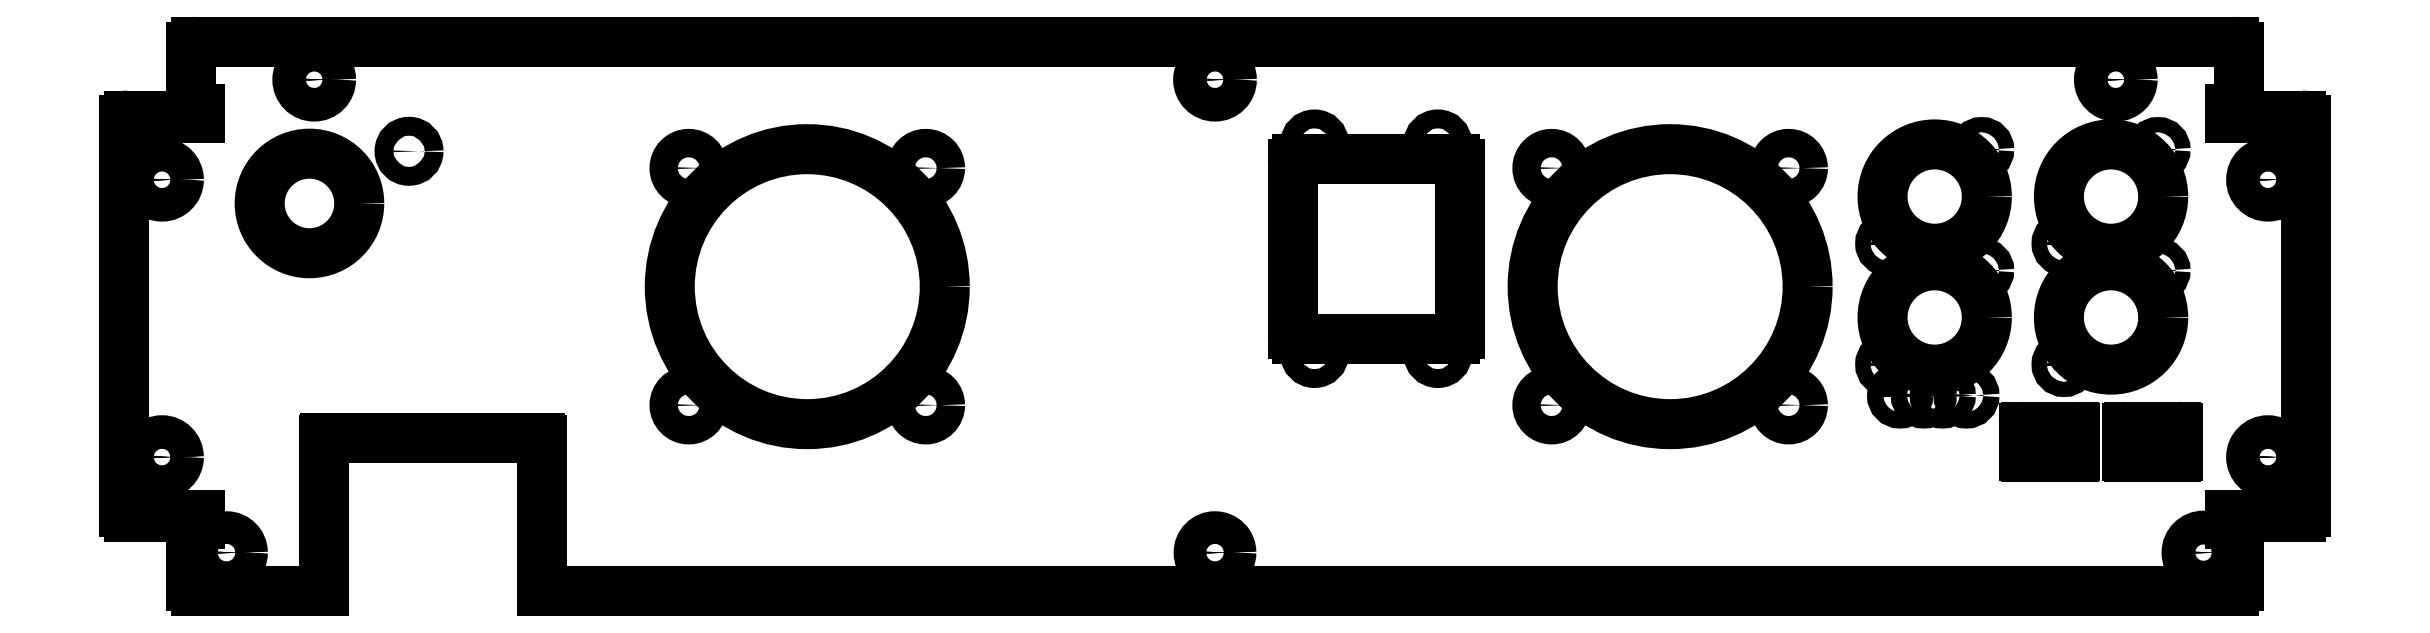
<metadata>
{"format":"dxf","ext":"dxf","renderer":"ezdxf+matplotlib","layout":"modelspace","background":"white","min_lineweight":24,"dpi":150}
</metadata>
<code>
0
SECTION
2
ENTITIES
0
CIRCLE
8
COMPLEX_HOLE
10
436.2
20
-13.1
30
0
40
2
0
CIRCLE
8
COMPLEX_HOLE
10
5.6
20
-91.75
30
0
40
2
0
CIRCLE
8
COMPLEX_HOLE
10
214.1
20
-91.75
30
0
40
2
0
CIRCLE
8
COMPLEX_HOLE
10
-8
20
-71.6
30
0
40
2
0
CIRCLE
8
COMPLEX_HOLE
10
-8
20
-13.1
30
0
40
2
0
CIRCLE
8
COMPLEX_HOLE
10
24.1
20
8
30
0
40
2
0
CIRCLE
8
COMPLEX_HOLE
10
214.1
20
8
30
0
40
2
0
CIRCLE
8
COMPLEX_HOLE
10
404.1
20
8
30
0
40
2
0
CIRCLE
8
COMPLEX_HOLE
10
436.2
20
-71.6
30
0
40
2
0
CIRCLE
8
INTERIOR_LOOPS
10
23.1
20
-18.1
30
0
40
10.5
0
CIRCLE
8
INTERIOR_LOOPS
10
44.1
20
-7.1
30
0
40
2
0
ARC
8
INTERIOR_LOOPS
10
264.7
20
-9.7
30
0
40
1
50
0
51
90
0
LINE
8
INTERIOR_LOOPS
10
265.7
20
-9.7
30
0
11
265.7
21
-45.6
31
0
0
ARC
8
INTERIOR_LOOPS
10
264.7
20
-45.6
30
0
40
1
50
270
51
0
0
LINE
8
INTERIOR_LOOPS
10
264.7
20
-46.6
30
0
11
231.5
21
-46.6
31
0
0
ARC
8
INTERIOR_LOOPS
10
231.5
20
-45.6
30
0
40
1
50
180
51
270
0
LINE
8
INTERIOR_LOOPS
10
230.5
20
-45.6
30
0
11
230.5
21
-9.7
31
0
0
ARC
8
INTERIOR_LOOPS
10
231.5
20
-9.7
30
0
40
1
50
90
51
180
0
LINE
8
INTERIOR_LOOPS
10
231.5
20
-8.7
30
0
11
264.7
21
-8.7
31
0
0
CIRCLE
8
INTERIOR_LOOPS
10
261.1
20
-5.555
30
0
40
2
0
CIRCLE
8
INTERIOR_LOOPS
10
235.1
20
-5.555
30
0
40
2
0
CIRCLE
8
INTERIOR_LOOPS
10
235.1
20
-49.74
30
0
40
2
0
CIRCLE
8
INTERIOR_LOOPS
10
261.1
20
-49.74
30
0
40
2
0
CIRCLE
8
INTERIOR_LOOPS
10
365.9
20
-42.15
30
0
40
11
0
CIRCLE
8
INTERIOR_LOOPS
10
365.9
20
-16.65
30
0
40
11
0
CIRCLE
8
INTERIOR_LOOPS
10
356
20
-26.55
30
0
40
1.6
0
CIRCLE
8
INTERIOR_LOOPS
10
375.8
20
-6.75
30
0
40
1.6
0
CIRCLE
8
INTERIOR_LOOPS
10
375.8
20
-32.25
30
0
40
1.6
0
CIRCLE
8
INTERIOR_LOOPS
10
356
20
-52.05
30
0
40
1.6
0
CIRCLE
8
INTERIOR_LOOPS
10
358.6
20
-58.6
30
0
40
1.7
0
CIRCLE
8
INTERIOR_LOOPS
10
363.6
20
-58.6
30
0
40
1.7
0
CIRCLE
8
INTERIOR_LOOPS
10
367.6
20
-58.6
30
0
40
1.7
0
CIRCLE
8
INTERIOR_LOOPS
10
372.6
20
-58.6
30
0
40
1.7
0
CIRCLE
8
INTERIOR_LOOPS
10
403.1
20
-42.15
30
0
40
11
0
CIRCLE
8
INTERIOR_LOOPS
10
393.2
20
-52.05
30
0
40
1.6
0
CIRCLE
8
INTERIOR_LOOPS
10
413
20
-32.25
30
0
40
1.6
0
CIRCLE
8
INTERIOR_LOOPS
10
403.1
20
-16.65
30
0
40
11
0
CIRCLE
8
INTERIOR_LOOPS
10
413
20
-6.75
30
0
40
1.6
0
CIRCLE
8
INTERIOR_LOOPS
10
393.2
20
-26.55
30
0
40
1.6
0
ARC
8
INTERIOR_LOOPS
10
406.8
20
-65.45
30
0
40
0.3
50
90
51
180
0
LINE
8
INTERIOR_LOOPS
10
406.8
20
-65.15
30
0
11
416.9
21
-65.15
31
0
0
ARC
8
INTERIOR_LOOPS
10
416.9
20
-65.45
30
0
40
0.3
50
0
51
90
0
LINE
8
INTERIOR_LOOPS
10
417.2
20
-65.45
30
0
11
417.2
21
-71.35
31
0
0
ARC
8
INTERIOR_LOOPS
10
416.9
20
-71.35
30
0
40
0.3
50
270
51
0
0
LINE
8
INTERIOR_LOOPS
10
416.9
20
-71.65
30
0
11
406.8
21
-71.65
31
0
0
ARC
8
INTERIOR_LOOPS
10
406.8
20
-71.35
30
0
40
0.3
50
180
51
270
0
LINE
8
INTERIOR_LOOPS
10
406.5
20
-71.35
30
0
11
406.5
21
-65.45
31
0
0
ARC
8
INTERIOR_LOOPS
10
385.1
20
-65.45
30
0
40
0.3
50
90
51
180
0
LINE
8
INTERIOR_LOOPS
10
385.1
20
-65.15
30
0
11
395.2
21
-65.15
31
0
0
ARC
8
INTERIOR_LOOPS
10
395.2
20
-65.45
30
0
40
0.3
50
0
51
90
0
LINE
8
INTERIOR_LOOPS
10
395.5
20
-65.45
30
0
11
395.5
21
-71.35
31
0
0
ARC
8
INTERIOR_LOOPS
10
395.2
20
-71.35
30
0
40
0.3
50
270
51
0
0
LINE
8
INTERIOR_LOOPS
10
395.2
20
-71.65
30
0
11
385.1
21
-71.65
31
0
0
ARC
8
INTERIOR_LOOPS
10
385.1
20
-71.35
30
0
40
0.3
50
180
51
270
0
LINE
8
INTERIOR_LOOPS
10
384.8
20
-71.35
30
0
11
384.8
21
-65.45
31
0
0
LINE
8
OUTER_LOOP
10
26.4
20
-67.65
30
0
11
71.8
21
-67.65
31
0
0
ARC
8
OUTER_LOOP
10
26.4
20
-67.95
30
0
40
0.3
50
90
51
180
0
LINE
8
OUTER_LOOP
10
26.1
20
-99.75
30
0
11
26.1
21
-67.95
31
0
0
LINE
8
OUTER_LOOP
10
72.1
20
-67.95
30
0
11
72.1
21
-99.75
31
0
0
ARC
8
OUTER_LOOP
10
71.8
20
-67.95
30
0
40
0.3
50
0
51
90
0
CIRCLE
8
INTERIOR_LOOPS
10
128.1
20
-35.65
30
0
40
29
0
CIRCLE
8
INTERIOR_LOOPS
10
310.1
20
-35.65
30
0
40
29
0
CIRCLE
8
INTERIOR_LOOPS
10
103.1
20
-10.65
30
0
40
3
0
CIRCLE
8
INTERIOR_LOOPS
10
153.1
20
-10.65
30
0
40
3
0
CIRCLE
8
INTERIOR_LOOPS
10
153.1
20
-60.65
30
0
40
3
0
CIRCLE
8
INTERIOR_LOOPS
10
285.1
20
-60.65
30
0
40
3
0
CIRCLE
8
INTERIOR_LOOPS
10
335.1
20
-60.65
30
0
40
3
0
CIRCLE
8
INTERIOR_LOOPS
10
335.1
20
-10.65
30
0
40
3
0
CIRCLE
8
INTERIOR_LOOPS
10
285.1
20
-10.65
30
0
40
3
0
CIRCLE
8
INTERIOR_LOOPS
10
103.1
20
-60.65
30
0
40
3
0
LINE
8
OUTER_LOOP
10
428.2
20
-83.75
30
0
11
428.2
21
-85.65
31
0
0
CIRCLE
8
DOWN_FEATURES
10
214.1
20
-91.75
30
0
40
1.621
0
CIRCLE
8
DOWN_FEATURES
10
422.6
20
-91.75
30
0
40
1.621
0
CIRCLE
8
DOWN_FEATURES
10
214.1
20
-91.75
30
0
40
2.45
0
CIRCLE
8
DOWN_FEATURES
10
422.6
20
-91.75
30
0
40
2.571
0
LINE
8
OUTER_LOOP
10
429.1
20
-99.75
30
0
11
72.1
21
-99.75
31
0
0
CIRCLE
8
DOWN_FEATURES
10
422.6
20
-91.75
30
0
40
3.571
0
CIRCLE
8
DOWN_FEATURES
10
214.1
20
-91.75
30
0
40
3.45
0
ARC
8
OUTER_LOOP
10
429.1
20
-98.75
30
0
40
1
50
270
51
0
0
LINE
8
OUTER_LOOP
10
430.1
20
-98.75
30
0
11
430.1
21
-86.15
31
0
0
ARC
8
OUTER_LOOP
10
429.6
20
-86.15
30
0
40
0.5
50
0
51
90
0
LINE
8
OUTER_LOOP
10
429.6
20
-85.65
30
0
11
428.2
21
-85.65
31
0
0
LINE
8
OUTER_LOOP
10
0
20
-85.65
30
0
11
0
21
-83.75
31
0
0
CIRCLE
8
DOWN_FEATURES
10
5.6
20
-91.75
30
0
40
2.45
0
CIRCLE
8
DOWN_FEATURES
10
5.6
20
-91.75
30
0
40
1.621
0
LINE
8
OUTER_LOOP
10
26.1
20
-99.75
30
0
11
-0.9
21
-99.75
31
0
0
CIRCLE
8
DOWN_FEATURES
10
5.6
20
-91.75
30
0
40
3.45
0
LINE
8
OUTER_LOOP
10
0
20
-85.65
30
0
11
-1.4
21
-85.65
31
0
0
ARC
8
OUTER_LOOP
10
-1.4
20
-86.15
30
0
40
0.5
50
90
51
180
0
LINE
8
OUTER_LOOP
10
-1.9
20
-86.15
30
0
11
-1.9
21
-98.75
31
0
0
ARC
8
OUTER_LOOP
10
-0.9
20
-98.75
30
0
40
1
50
180
51
270
0
LINE
8
OUTER_LOOP
10
0
20
1.9
30
0
11
0
21
0
31
0
0
LINE
8
OUTER_LOOP
10
428.2
20
0
30
0
11
428.2
21
1.9
31
0
0
CIRCLE
8
DOWN_FEATURES
10
24.1
20
8
30
0
40
1.621
0
CIRCLE
8
DOWN_FEATURES
10
214.1
20
8
30
0
40
1.621
0
CIRCLE
8
DOWN_FEATURES
10
404.1
20
8
30
0
40
1.621
0
CIRCLE
8
DOWN_FEATURES
10
24.1
20
8
30
0
40
2.55
0
CIRCLE
8
DOWN_FEATURES
10
214.1
20
8
30
0
40
2.55
0
CIRCLE
8
DOWN_FEATURES
10
404.1
20
8
30
0
40
2.55
0
LINE
8
OUTER_LOOP
10
-0.9
20
16
30
0
11
429.1
21
16
31
0
0
CIRCLE
8
DOWN_FEATURES
10
404.1
20
8
30
0
40
3.55
0
CIRCLE
8
DOWN_FEATURES
10
214.1
20
8
30
0
40
3.55
0
CIRCLE
8
DOWN_FEATURES
10
24.1
20
8
30
0
40
3.55
0
LINE
8
OUTER_LOOP
10
-1.9
20
15
30
0
11
-1.9
21
2.4
31
0
0
ARC
8
OUTER_LOOP
10
-1.4
20
2.4
30
0
40
0.5
50
180
51
270
0
LINE
8
OUTER_LOOP
10
-1.4
20
1.9
30
0
11
0
21
1.9
31
0
0
LINE
8
OUTER_LOOP
10
428.2
20
1.9
30
0
11
429.6
21
1.9
31
0
0
ARC
8
OUTER_LOOP
10
429.6
20
2.4
30
0
40
0.5
50
270
51
0
0
LINE
8
OUTER_LOOP
10
430.1
20
2.4
30
0
11
430.1
21
15
31
0
0
ARC
8
OUTER_LOOP
10
429.1
20
15
30
0
40
1
50
0
51
90
0
ARC
8
OUTER_LOOP
10
-0.9
20
15
30
0
40
1
50
90
51
180
0
LINE
8
OUTER_LOOP
10
430.1
20
0
30
0
11
428.2
21
0
31
0
0
LINE
8
OUTER_LOOP
10
428.2
20
-83.75
30
0
11
430.1
21
-83.75
31
0
0
CIRCLE
8
DOWN_FEATURES
10
436.2
20
-71.6
30
0
40
1.621
0
CIRCLE
8
DOWN_FEATURES
10
436.2
20
-13.1
30
0
40
1.621
0
CIRCLE
8
DOWN_FEATURES
10
436.2
20
-71.6
30
0
40
2.55
0
CIRCLE
8
DOWN_FEATURES
10
436.2
20
-13.1
30
0
40
2.55
0
LINE
8
OUTER_LOOP
10
444.2
20
-0.55
30
0
11
444.2
21
-83.2
31
0
0
CIRCLE
8
DOWN_FEATURES
10
436.2
20
-13.1
30
0
40
3.55
0
CIRCLE
8
DOWN_FEATURES
10
436.2
20
-71.6
30
0
40
3.55
0
ARC
8
OUTER_LOOP
10
430.6
20
-83.7
30
0
40
0.5
50
185.7
51
270
0
LINE
8
OUTER_LOOP
10
430.6
20
-84.2
30
0
11
443.2
21
-84.2
31
0
0
ARC
8
OUTER_LOOP
10
443.2
20
-83.2
30
0
40
1
50
270
51
0
0
ARC
8
OUTER_LOOP
10
443.2
20
-0.55
30
0
40
1
50
0
51
90
0
LINE
8
OUTER_LOOP
10
443.2
20
0.45
30
0
11
430.6
21
0.45
31
0
0
ARC
8
OUTER_LOOP
10
430.6
20
-0.05
30
0
40
0.5
50
90
51
174.3
0
LINE
8
OUTER_LOOP
10
-1.9
20
0
30
0
11
0
21
0
31
0
0
LINE
8
OUTER_LOOP
10
0
20
-83.75
30
0
11
-1.9
21
-83.75
31
0
0
CIRCLE
8
DOWN_FEATURES
10
-8
20
-71.6
30
0
40
2.55
0
CIRCLE
8
DOWN_FEATURES
10
-8
20
-13.1
30
0
40
2.55
0
CIRCLE
8
DOWN_FEATURES
10
-8
20
-71.6
30
0
40
1.621
0
CIRCLE
8
DOWN_FEATURES
10
-8
20
-13.1
30
0
40
1.621
0
LINE
8
OUTER_LOOP
10
-16
20
-83.2
30
0
11
-16
21
-0.55
31
0
0
CIRCLE
8
DOWN_FEATURES
10
-8
20
-13.1
30
0
40
3.55
0
CIRCLE
8
DOWN_FEATURES
10
-8
20
-71.6
30
0
40
3.55
0
LINE
8
OUTER_LOOP
10
-15
20
-84.2
30
0
11
-2.397
21
-84.2
31
0
0
ARC
8
OUTER_LOOP
10
-2.397
20
-83.7
30
0
40
0.5
50
270
51
354.3
0
ARC
8
OUTER_LOOP
10
-2.397
20
-0.05
30
0
40
0.5
50
5.739
51
90
0
LINE
8
OUTER_LOOP
10
-2.397
20
0.45
30
0
11
-15
21
0.45
31
0
0
ARC
8
OUTER_LOOP
10
-15
20
-0.55
30
0
40
1
50
90
51
180
0
ARC
8
OUTER_LOOP
10
-15
20
-83.2
30
0
40
1
50
180
51
270
0
ENDSEC
0
EOF

</code>
